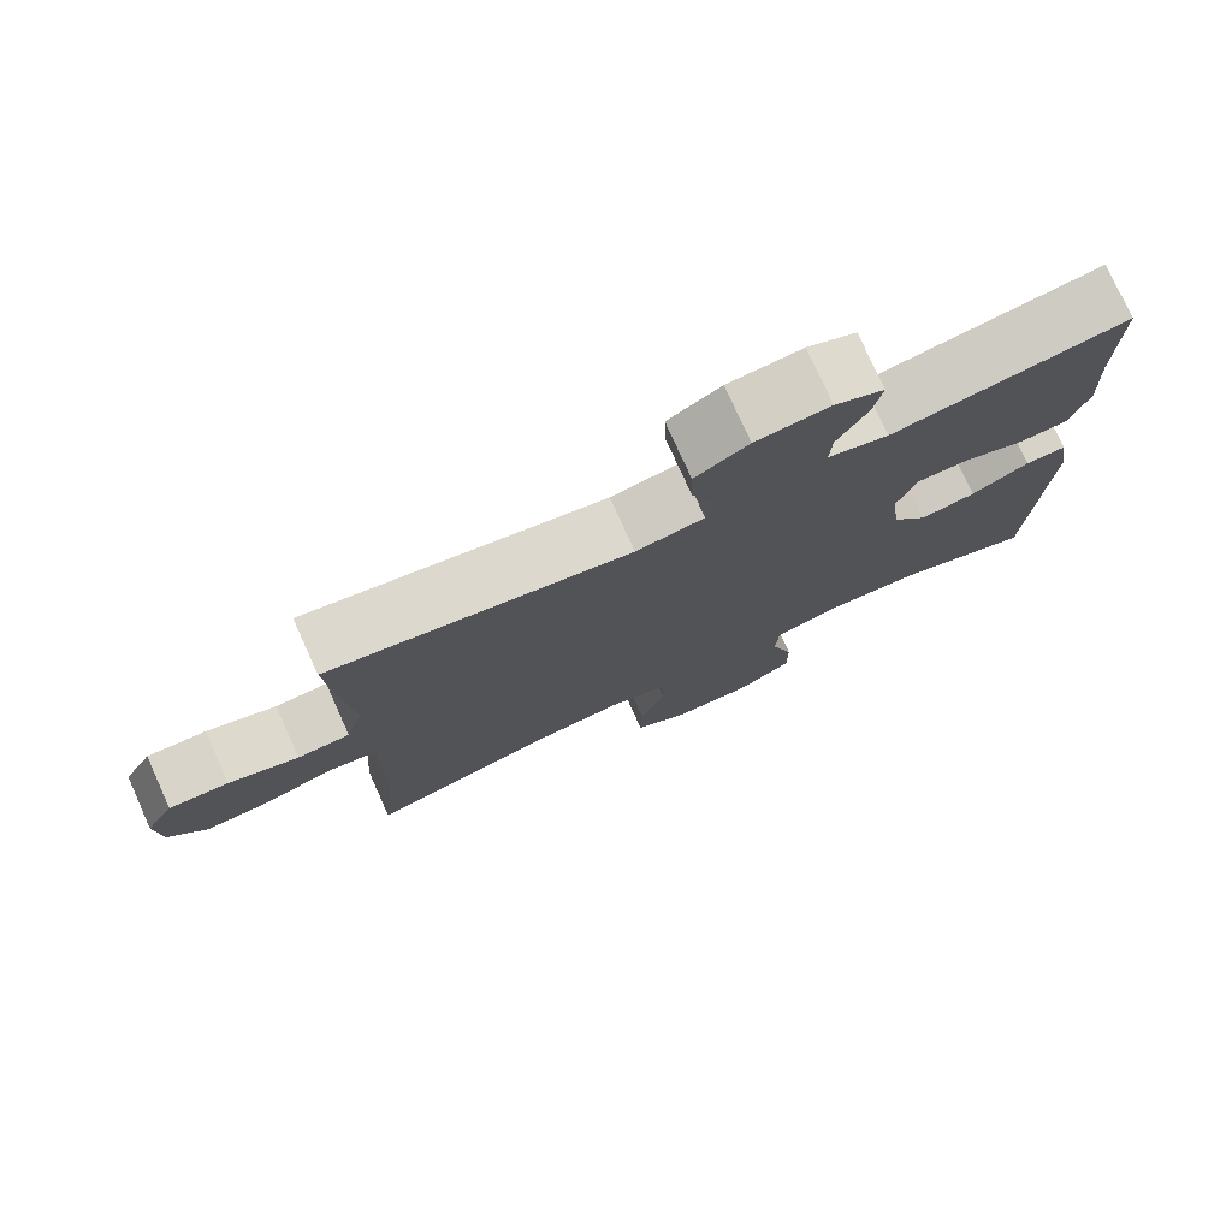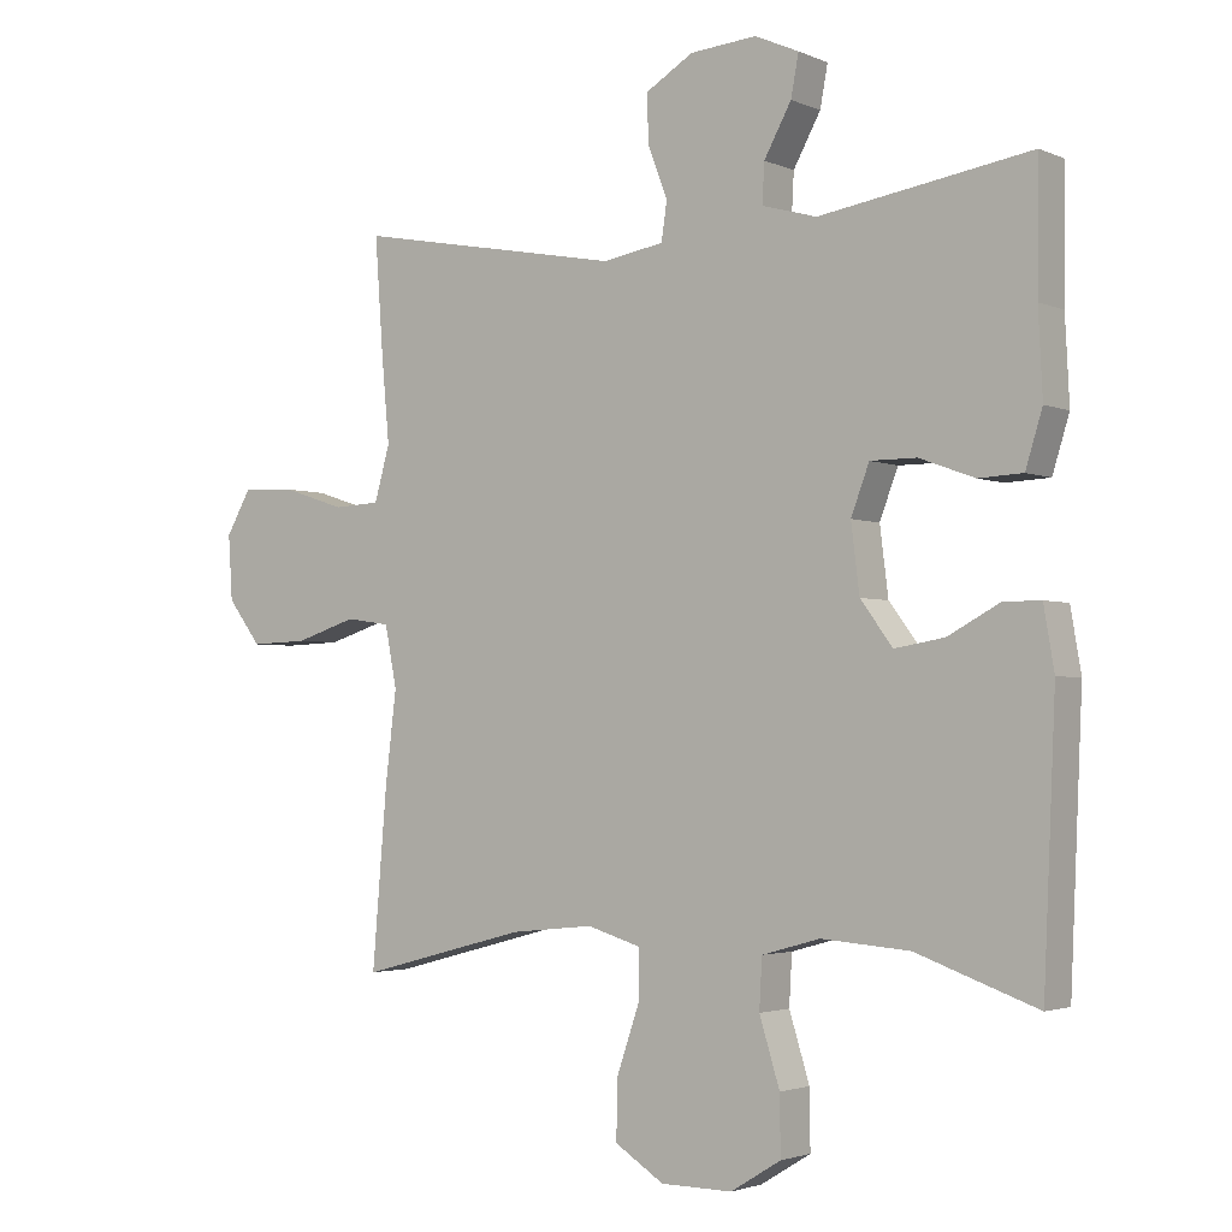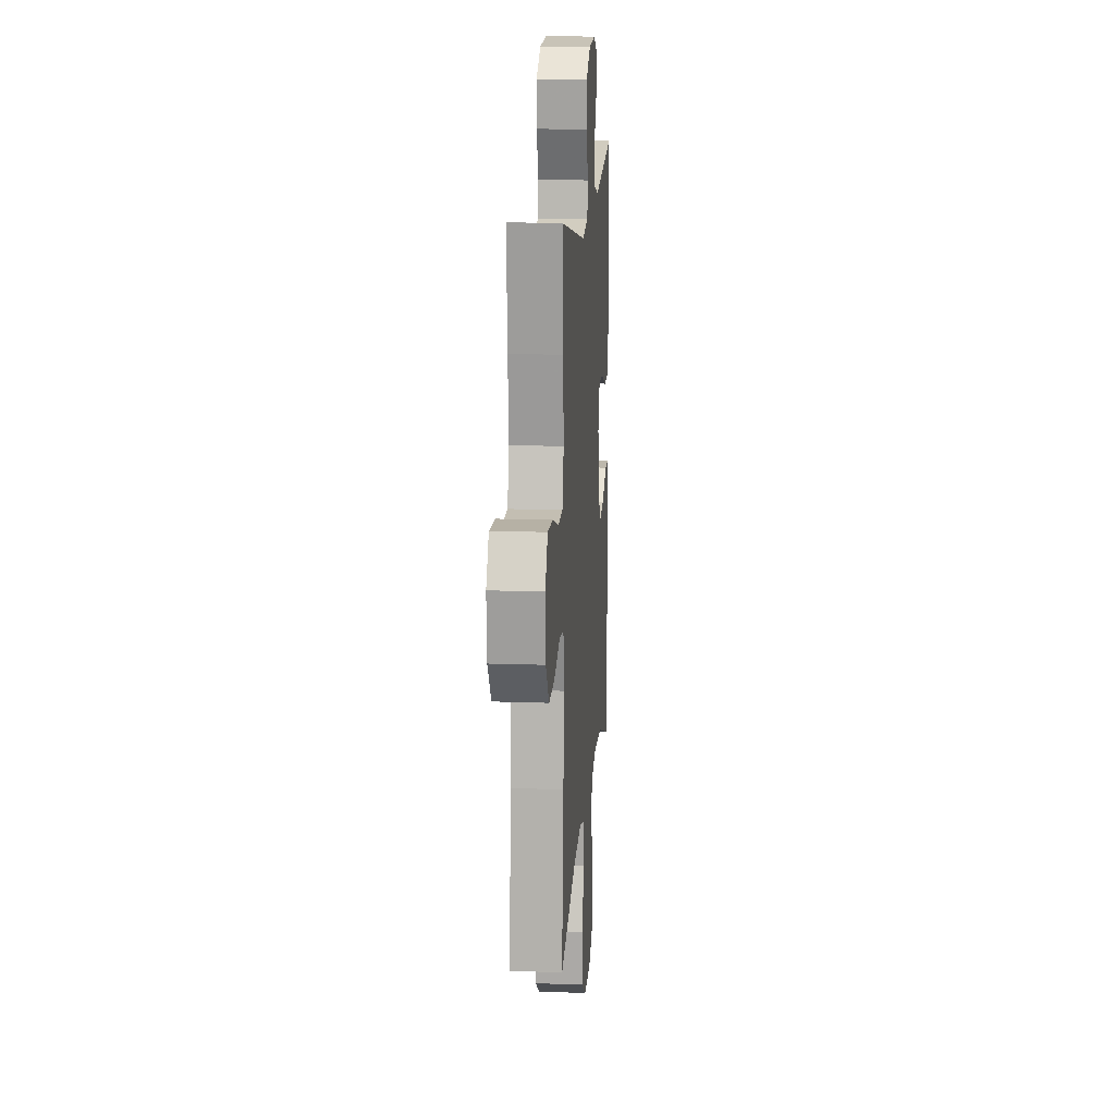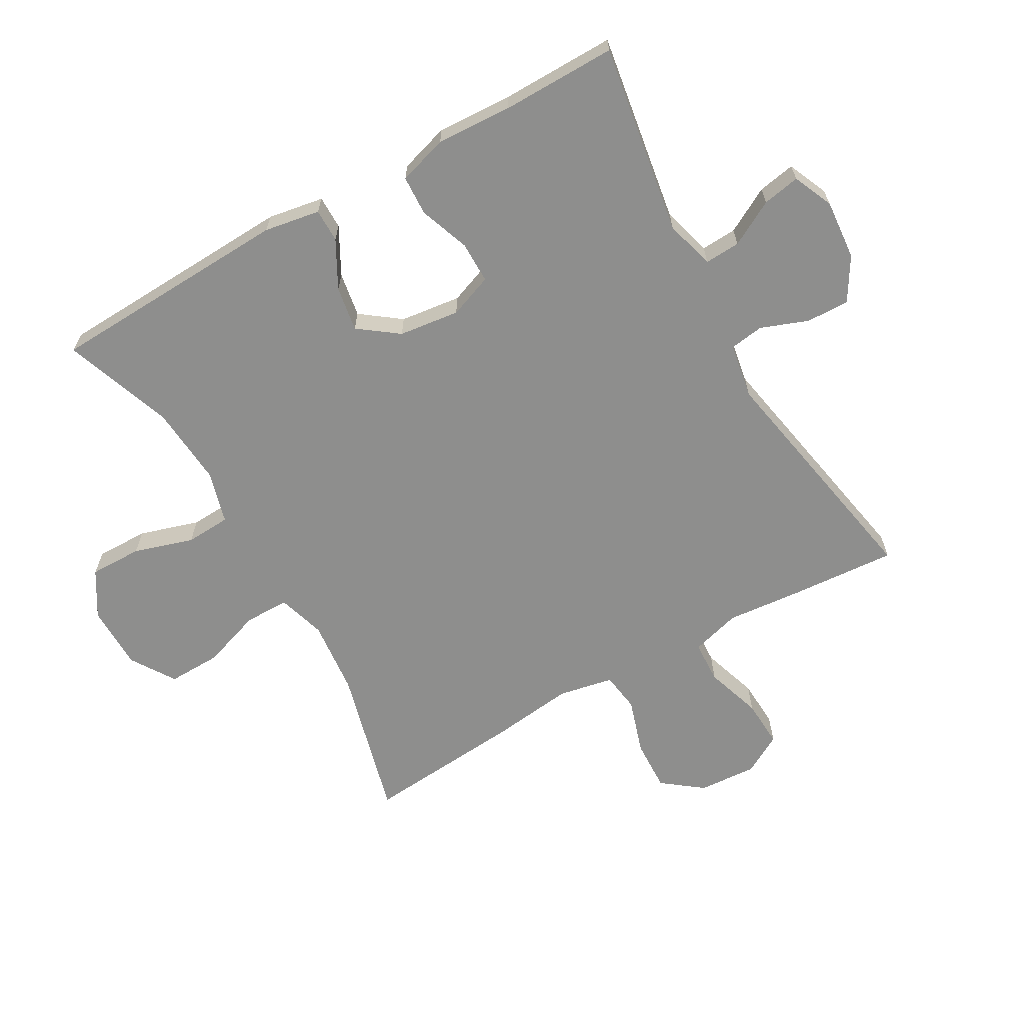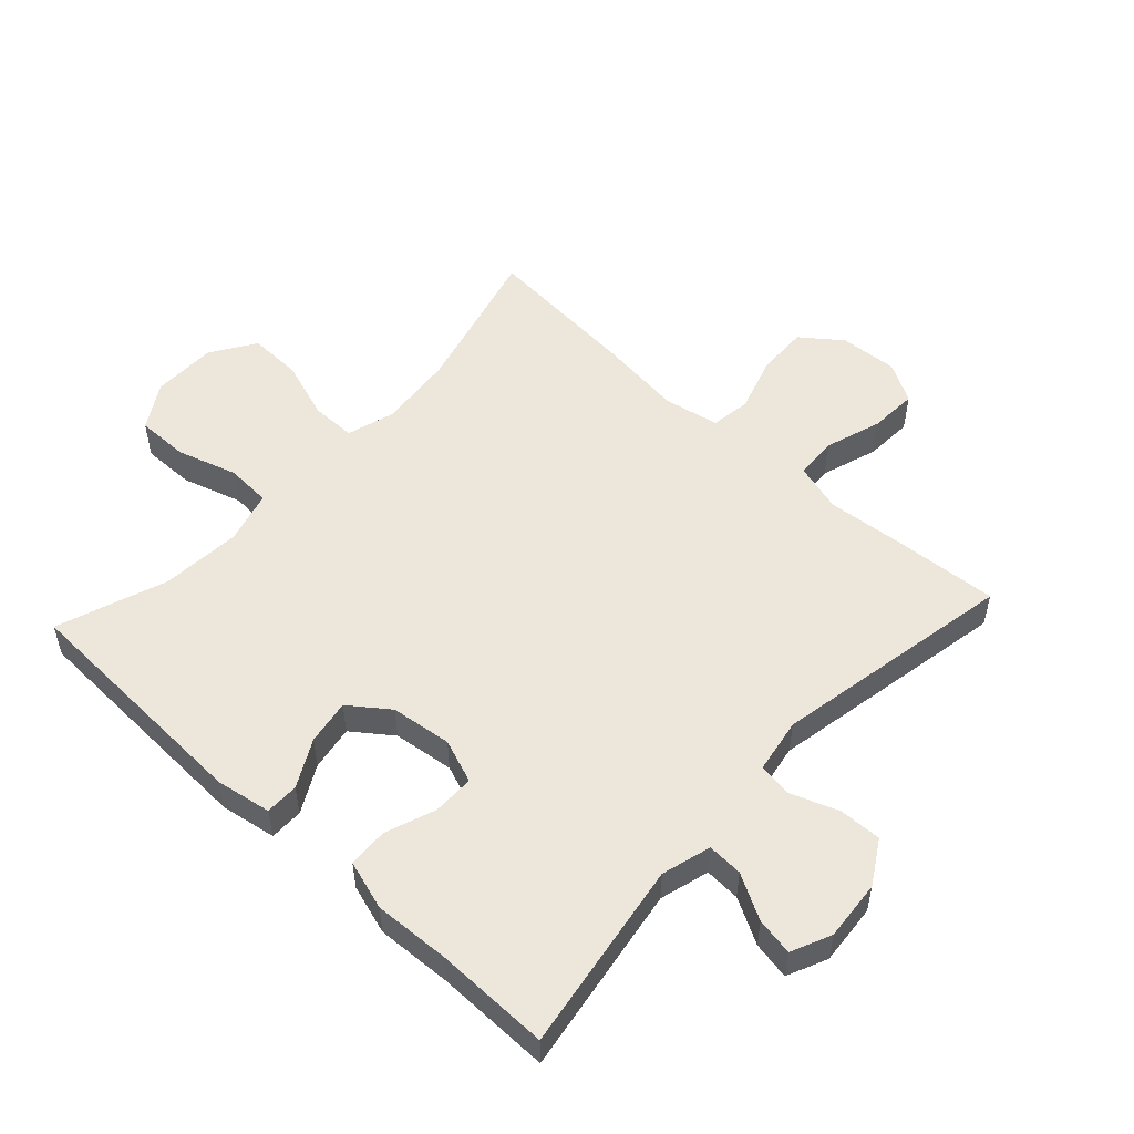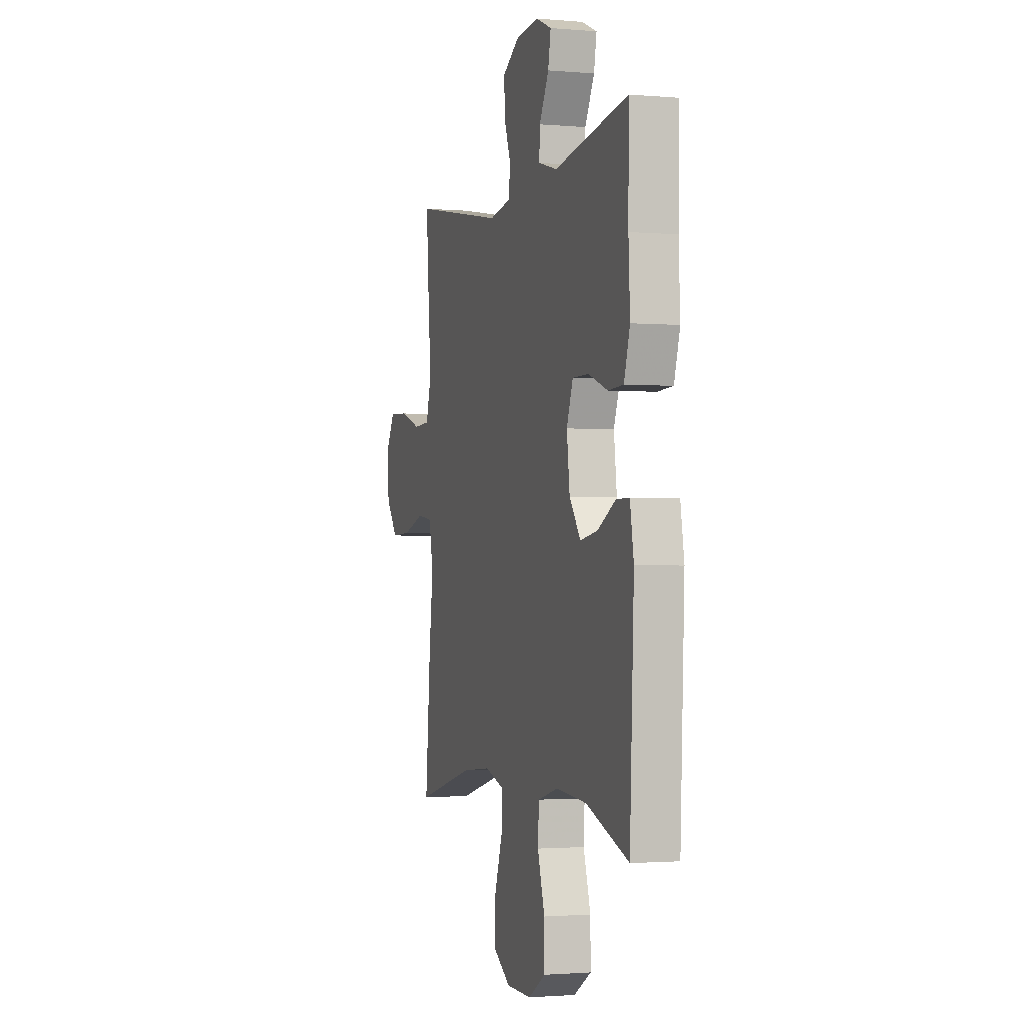
<metadata>
{"format":"obj","ext":"obj","renderer":"f3d","projection":"perspective","resolution":1024,"background":"white","views":[{"elev":77.2,"azim":155.7,"up":"+Z"},{"elev":-2.6,"azim":-145.0,"up":"+Z"},{"elev":14.9,"azim":94.4,"up":"+Z"},{"elev":-64.8,"azim":-60.4,"up":"+Y"},{"elev":52.9,"azim":-47.3,"up":"+Y"},{"elev":-1.7,"azim":-107.3,"up":"+Z"}]}
</metadata>
<code>
v -0.5 0.07 -0.5
v -0.517 0.07 -0.115
v -0.502 0.07 -0.027
v -0.449 0.07 -0.027
v -0.375 0.07 -0.067
v -0.304 0.07 -0.079
v -0.258 0.07 -0.017
v -0.246 0.07 0.079
v -0.272 0.07 0.148
v -0.338 0.07 0.148
v -0.417 0.07 0.119
v -0.48 0.07 0.122
v -0.504 0.07 0.2
v -0.498 0.07 0.32
v -0.5 0.07 0.5
v -0.199 0.07 0.452
v -0.121 0.07 0.474
v -0.124 0.07 0.53
v -0.163 0.07 0.601
v -0.174 0.07 0.66
v -0.111 0.07 0.688
v -0.016 0.07 0.68
v 0.052 0.07 0.639
v 0.05 0.07 0.571
v 0.022 0.07 0.497
v 0.03 0.07 0.443
v 0.117 0.07 0.428
v 0.5 0.07 0.5
v 0.488 0.07 0.333
v 0.477 0.07 0.213
v 0.499 0.07 0.135
v 0.566 0.07 0.132
v 0.655 0.07 0.161
v 0.731 0.07 0.165
v 0.767 0.07 0.102
v 0.761 0.07 0.01
v 0.713 0.07 -0.053
v 0.631 0.07 -0.05
v 0.543 0.07 -0.022
v 0.48 0.07 -0.031
v 0.463 0.07 -0.118
v 0.479 0.07 -0.249
v 0.5 0.07 -0.5
v 0.261 0.07 -0.437
v 0.142 0.07 -0.425
v 0.066 0.07 -0.448
v 0.066 0.07 -0.519
v 0.098 0.07 -0.613
v 0.1 0.07 -0.697
v 0.03 0.07 -0.742
v -0.072 0.07 -0.743
v -0.144 0.07 -0.699
v -0.143 0.07 -0.616
v -0.114 0.07 -0.522
v -0.118 0.07 -0.451
v -0.201 0.07 -0.428
v -0.327 0.07 -0.438
v -0.5 0 -0.5
v -0.517 0 -0.115
v -0.502 0 -0.027
v -0.449 0 -0.027
v -0.375 0 -0.067
v -0.304 0 -0.079
v -0.258 0 -0.017
v -0.246 0 0.079
v -0.272 0 0.148
v -0.338 0 0.148
v -0.417 0 0.119
v -0.48 0 0.122
v -0.504 0 0.2
v -0.498 0 0.32
v -0.5 0 0.5
v -0.199 0 0.452
v -0.121 0 0.474
v -0.124 0 0.53
v -0.163 0 0.601
v -0.174 0 0.66
v -0.111 0 0.688
v -0.016 0 0.68
v 0.052 0 0.639
v 0.05 0 0.571
v 0.022 0 0.497
v 0.03 0 0.443
v 0.117 0 0.428
v 0.5 0 0.5
v 0.488 0 0.333
v 0.477 0 0.213
v 0.499 0 0.135
v 0.566 0 0.132
v 0.655 0 0.161
v 0.731 0 0.165
v 0.767 0 0.102
v 0.761 0 0.01
v 0.713 0 -0.053
v 0.631 0 -0.05
v 0.543 0 -0.022
v 0.48 0 -0.031
v 0.463 0 -0.118
v 0.479 0 -0.249
v 0.5 0 -0.5
v 0.261 0 -0.437
v 0.142 0 -0.425
v 0.066 0 -0.448
v 0.066 0 -0.519
v 0.098 0 -0.613
v 0.1 0 -0.697
v 0.03 0 -0.742
v -0.072 0 -0.743
v -0.144 0 -0.699
v -0.143 0 -0.616
v -0.114 0 -0.522
v -0.118 0 -0.451
v -0.201 0 -0.428
v -0.327 0 -0.438
f 52 53 54
f 51 52 54
f 50 51 54
f 49 50 54
f 48 49 54
f 47 48 54
f 46 47 54 55
f 45 46 55 56
f 41 42 43 44
f 40 41 44 45
f 37 38 39
f 36 37 39
f 35 36 39
f 34 35 39
f 33 34 39
f 32 33 39
f 31 32 39 40
f 40 45 56
f 31 40 56
f 30 31 56
f 30 56 57
f 29 30 57
f 28 29 57
f 27 28 57
f 23 24 25
f 22 23 25
f 21 22 25
f 20 21 25
f 19 20 25
f 18 19 25
f 17 18 25 26
f 14 15 16
f 16 17 26
f 14 16 26
f 13 14 26
f 12 13 26
f 11 12 26
f 10 11 26
f 3 4 5
f 2 3 5
f 1 2 5
f 57 1 5
f 57 5 6
f 27 57 6 7
f 9 10 26 27
f 8 9 27
f 7 8 27
f 111 110 109
f 111 109 108
f 111 108 107
f 111 107 106
f 111 106 105
f 111 105 104
f 112 111 104 103
f 113 112 103 102
f 101 100 99 98
f 102 101 98 97
f 96 95 94
f 96 94 93
f 96 93 92
f 96 92 91
f 96 91 90
f 96 90 89
f 97 96 89 88
f 113 102 97
f 113 97 88
f 113 88 87
f 114 113 87
f 114 87 86
f 114 86 85
f 114 85 84
f 82 81 80
f 82 80 79
f 82 79 78
f 82 78 77
f 82 77 76
f 82 76 75
f 83 82 75 74
f 73 72 71
f 83 74 73
f 83 73 71
f 83 71 70
f 83 70 69
f 83 69 68
f 83 68 67
f 62 61 60
f 62 60 59
f 62 59 58
f 62 58 114
f 63 62 114
f 64 63 114 84
f 84 83 67 66
f 84 66 65
f 84 65 64
f 1 58 59 2
f 2 59 60 3
f 3 60 61 4
f 4 61 62 5
f 5 62 63 6
f 6 63 64 7
f 7 64 65 8
f 8 65 66 9
f 9 66 67 10
f 10 67 68 11
f 11 68 69 12
f 12 69 70 13
f 13 70 71 14
f 14 71 72 15
f 15 72 73 16
f 16 73 74 17
f 17 74 75 18
f 18 75 76 19
f 19 76 77 20
f 20 77 78 21
f 21 78 79 22
f 22 79 80 23
f 23 80 81 24
f 24 81 82 25
f 25 82 83 26
f 26 83 84 27
f 27 84 85 28
f 28 85 86 29
f 29 86 87 30
f 30 87 88 31
f 31 88 89 32
f 32 89 90 33
f 33 90 91 34
f 34 91 92 35
f 35 92 93 36
f 36 93 94 37
f 37 94 95 38
f 38 95 96 39
f 39 96 97 40
f 40 97 98 41
f 41 98 99 42
f 42 99 100 43
f 43 100 101 44
f 44 101 102 45
f 45 102 103 46
f 46 103 104 47
f 47 104 105 48
f 48 105 106 49
f 49 106 107 50
f 50 107 108 51
f 51 108 109 52
f 52 109 110 53
f 53 110 111 54
f 54 111 112 55
f 55 112 113 56
f 56 113 114 57
f 57 114 58 1

</code>
